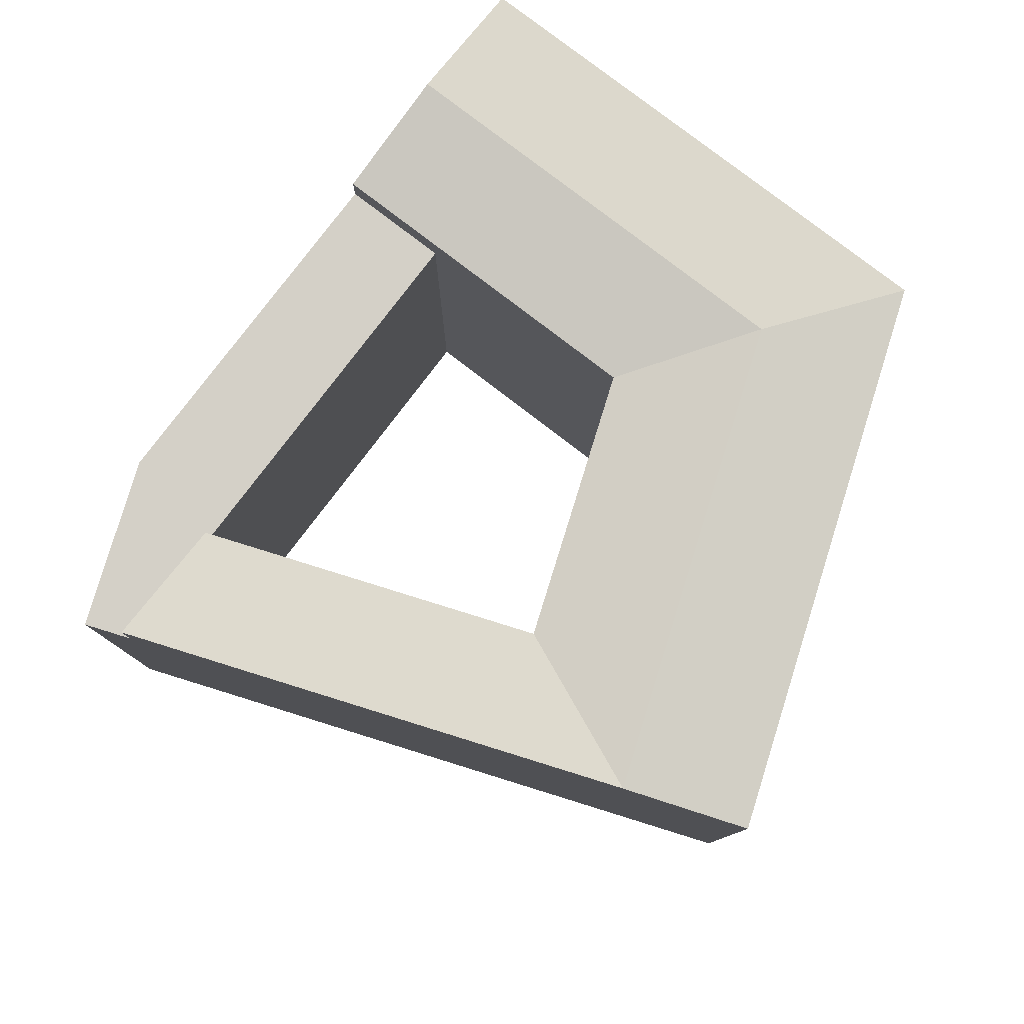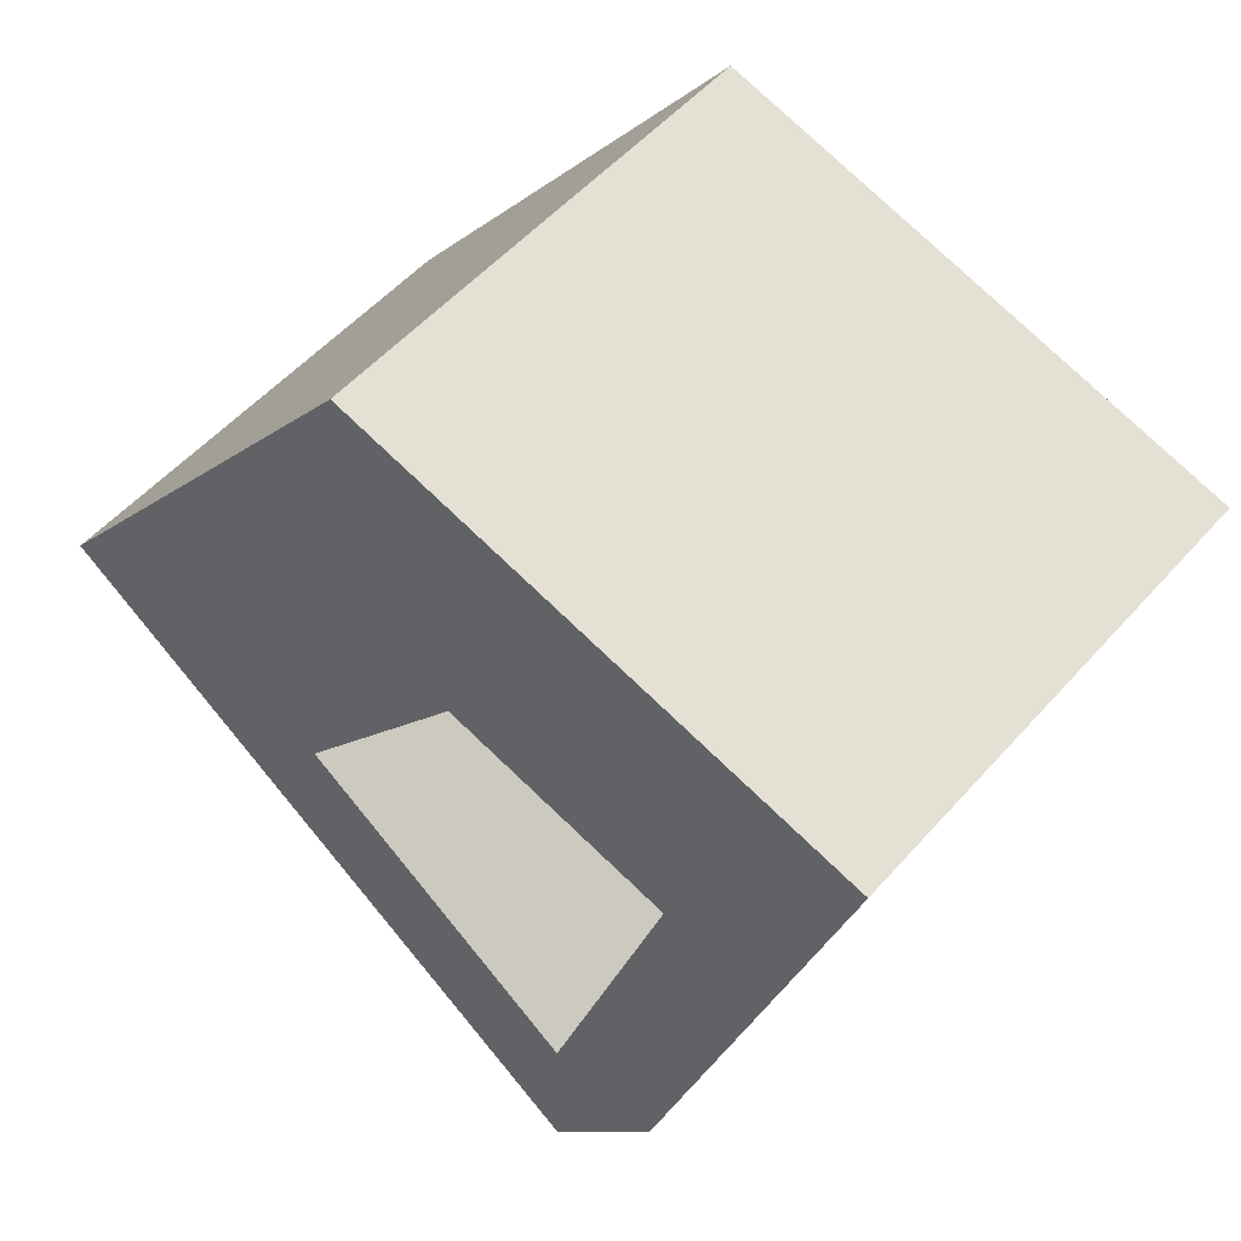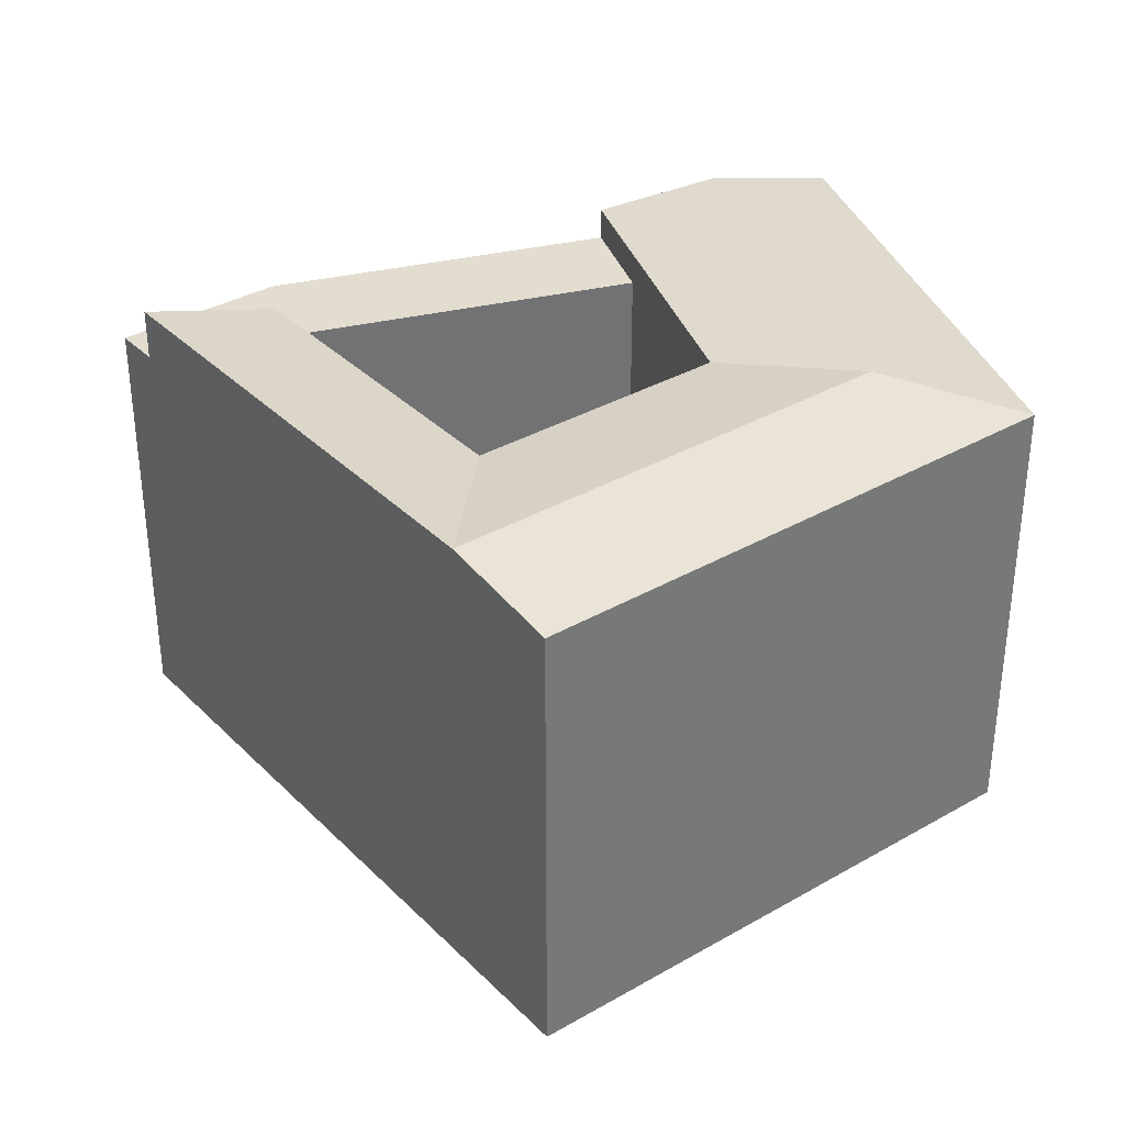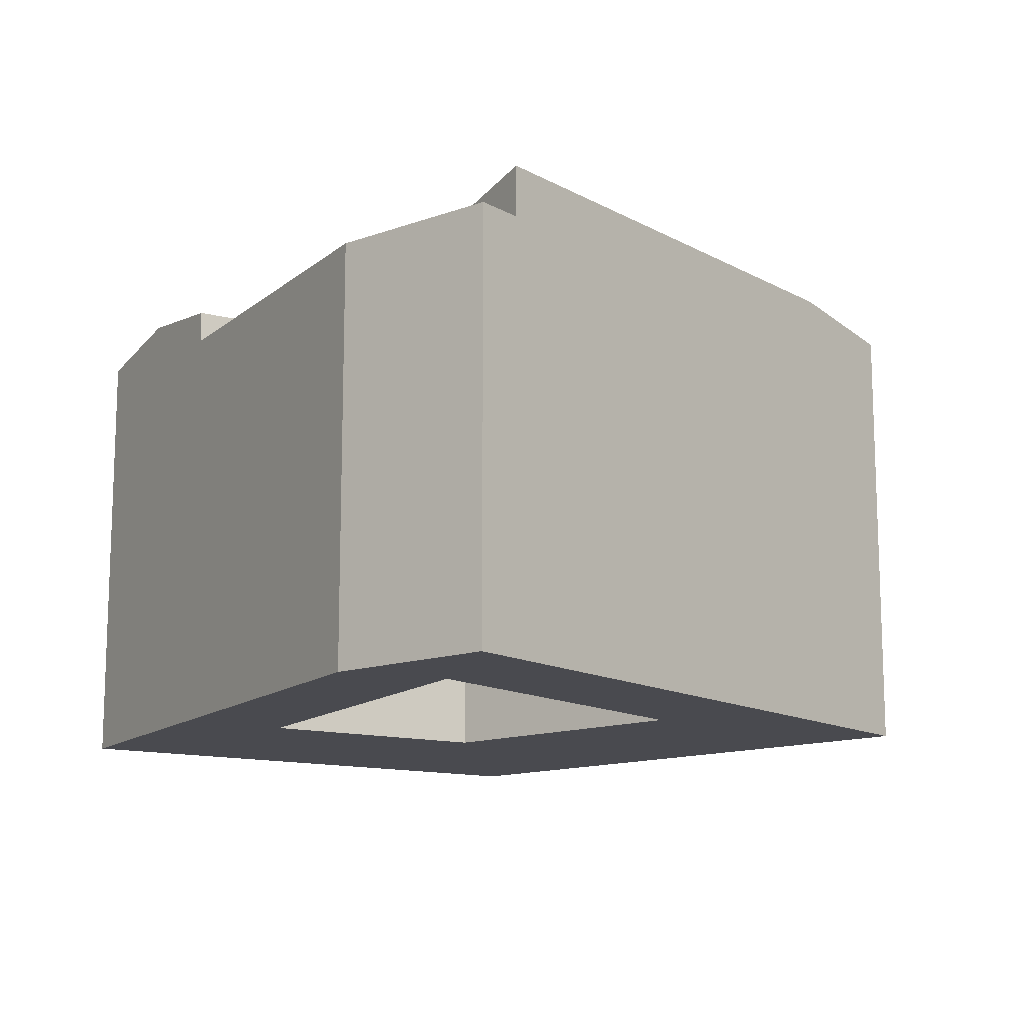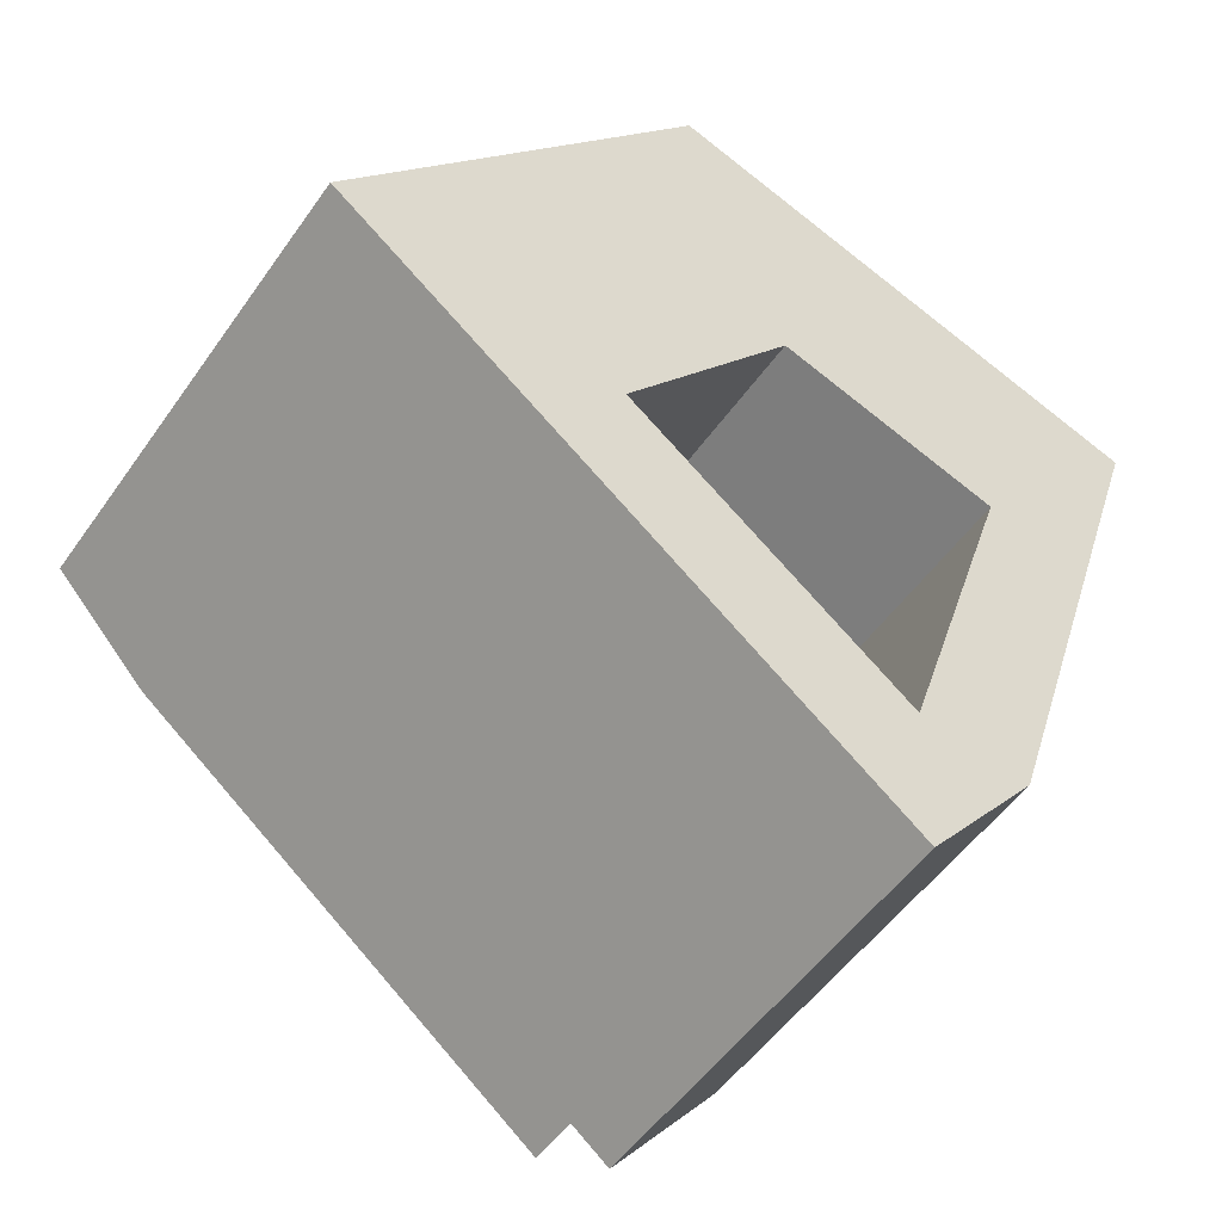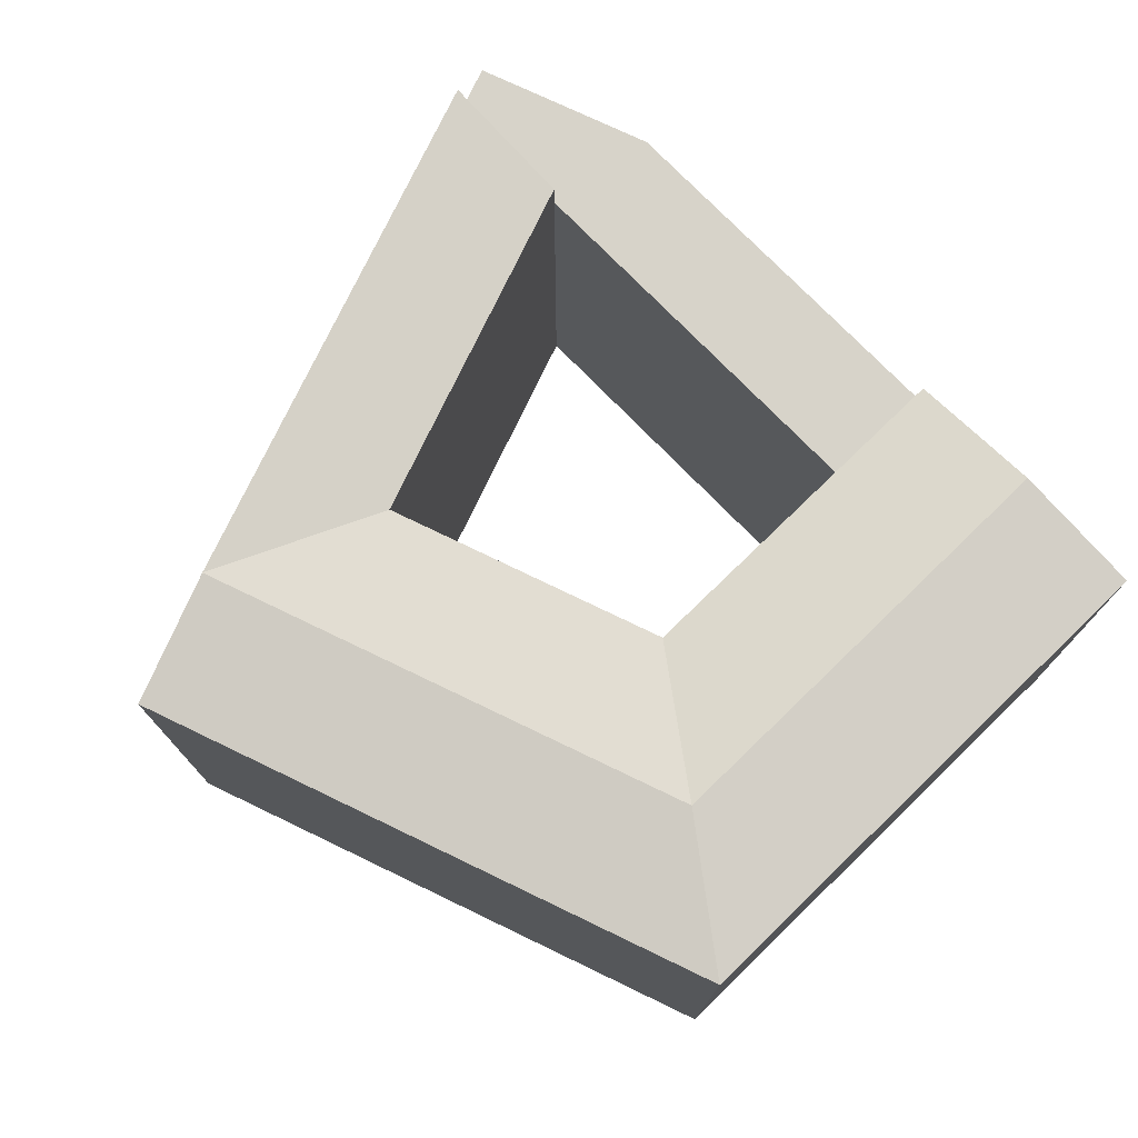
<metadata>
{"format":"obj","ext":"obj","renderer":"f3d","projection":"perspective","resolution":1024,"background":"white","views":[{"elev":80.0,"azim":-124.7,"up":"+Y"},{"elev":52.8,"azim":40.1,"up":"+Z"},{"elev":34.8,"azim":-89.6,"up":"+Y"},{"elev":-13.6,"azim":167.6,"up":"+Y"},{"elev":-51.8,"azim":-34.0,"up":"+Z"},{"elev":76.3,"azim":-26.3,"up":"+Y"}]}
</metadata>
<code>
v  26.4 1.265e-15 -20.66
v  24.57 20.4 -19.23
v  26.4 20.4 -20.67
v  9.797 22.87 -7.669
v  24.57 22.87 -19.23
v  4.899 22.87 -3.835
v  0.0004681 21.98 -0.0006959
v  0 0 0
v  4.898 2.348e-16 -3.834
v  9.797 4.695e-16 -7.668
v  24.57 1.178e-15 -19.23
v  16.99 21.98 21.75
v  8.943 -7.01e-16 11.45
v  16.99 -1.332e-15 21.75
v  3.612 -2.831e-16 4.624
v  8.943 21.98 11.45
v  3.612 21.98 4.623
v  30.05 9.842e-16 -16.07
v  31.64 8.619e-16 -14.08
v  30.05 20.4 -16.07
v  31.64 20.4 -14.08
v  38.93 22.87 8.249
v  37.03 20.4 2.416
v  37.03 21.98 2.416
v  40.84 21.98 14.08
v  40.84 -8.624e-16 14.08
v  37.03 -1.48e-16 2.416
v  38.93 -5.052e-16 8.25
v  35.96 21.98 15.65
v  29.61 21.98 17.69
v  35.96 -9.584e-16 15.65
v  29.61 -1.083e-15 17.69
v  32.15 21.98 3.984
v  32.15 20.4 3.984
v  21.56 21.98 7.39
v  32.15 -2.44e-16 3.985
v  21.56 -4.526e-16 7.391
v  26.51 21.98 -13.3
v  26.51 20.4 -13.3
v  26.51 8.142e-16 -13.3
v  13.41 21.98 -3.045
v  13.41 1.864e-16 -3.044
v  8.511 22.87 0.789
v  15.25 22.87 9.419
v  19.28 22.87 14.57
v  25.58 22.87 12.54
v  34.06 22.87 9.818
v  8.51 -4.836e-17 0.7897
g defaultobject
f 1 2 3
f 2 4 5
f 4 2 6
f 6 2 7
f 7 2 8
f 8 2 9
f 9 2 10
f 10 2 11
f 11 2 1
f 12 13 14
f 13 12 15
f 15 12 8
f 8 12 16
f 8 16 17
f 8 17 7
f 3 18 1
f 18 3 19
f 19 3 20
f 19 20 21
f 22 23 24
f 23 19 21
f 19 23 22
f 19 22 25
f 19 25 26
f 19 26 27
f 27 26 28
f 29 26 25
f 26 29 30
f 26 30 12
f 26 12 31
f 31 12 32
f 32 12 14
f 24 23 33
f 34 33 23
f 35 33 34
f 36 35 34
f 37 35 36
f 2 38 39
f 38 2 5
f 40 41 42
f 41 40 39
f 41 39 38
f 34 40 36
f 40 34 39
f 42 35 37
f 35 42 41
f 4 38 5
f 38 4 41
f 41 4 6
f 43 41 6
f 41 43 44
f 41 44 45
f 41 45 35
f 17 6 7
f 6 17 16
f 6 16 12
f 6 12 43
f 43 12 44
f 44 12 45
f 2 20 3
f 20 2 39
f 20 39 21
f 21 39 23
f 23 39 34
f 45 33 35
f 33 45 24
f 24 45 46
f 24 46 47
f 24 47 22
f 12 46 45
f 46 12 47
f 47 12 30
f 47 30 22
f 22 30 29
f 22 29 25
f 36 19 27
f 19 36 40
f 19 40 18
f 18 40 1
f 1 40 42
f 1 42 11
f 11 42 10
f 10 42 48
f 10 48 9
f 9 48 15
f 9 15 8
f 37 48 42
f 48 37 15
f 15 37 13
f 13 37 14
f 14 37 36
f 14 36 27
f 14 27 28
f 14 28 32
f 32 28 31
f 31 28 26

</code>
